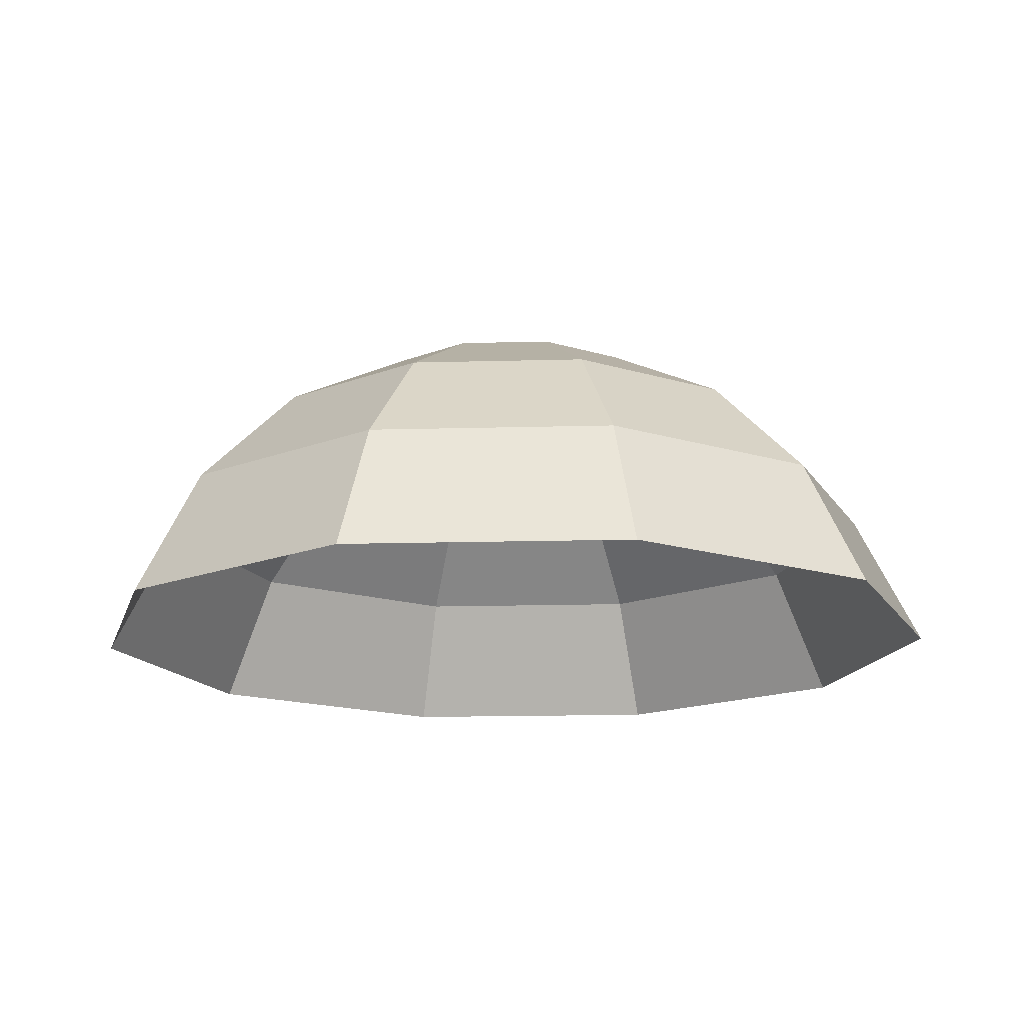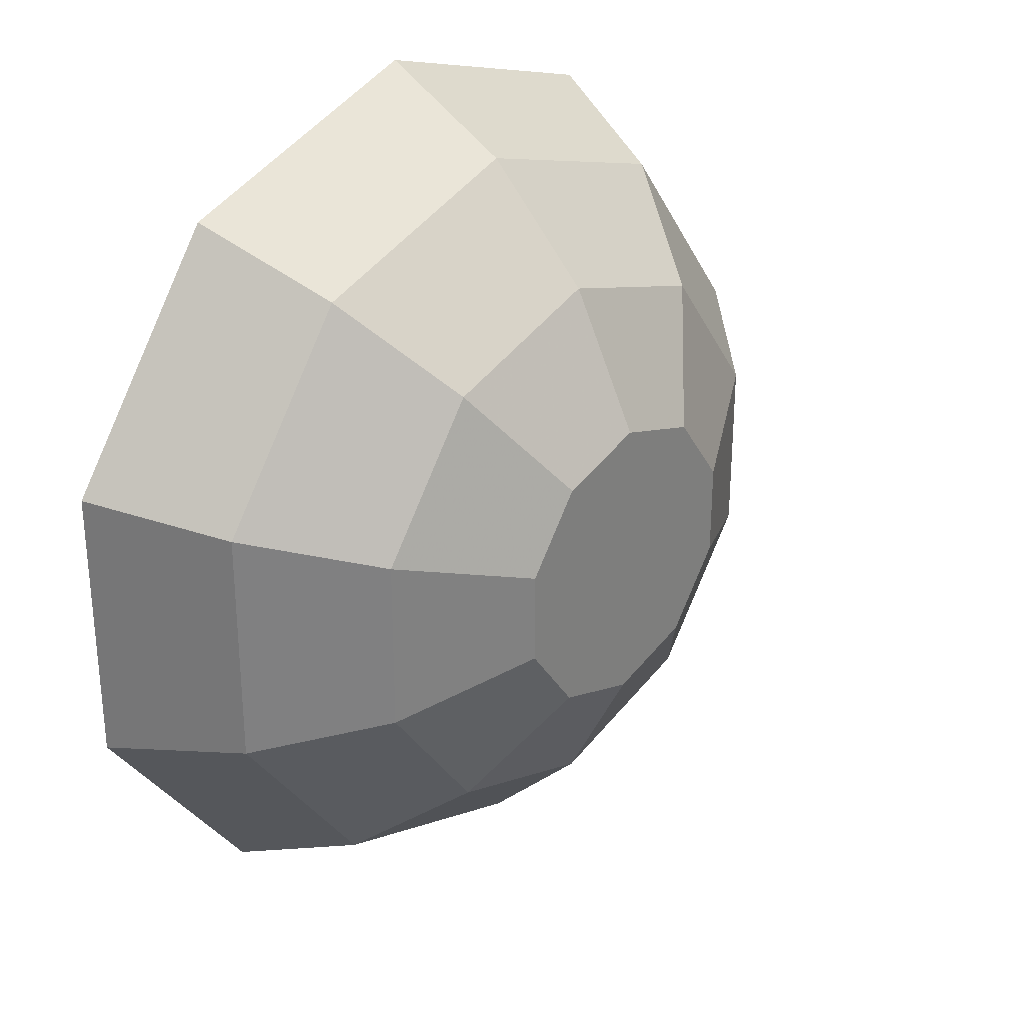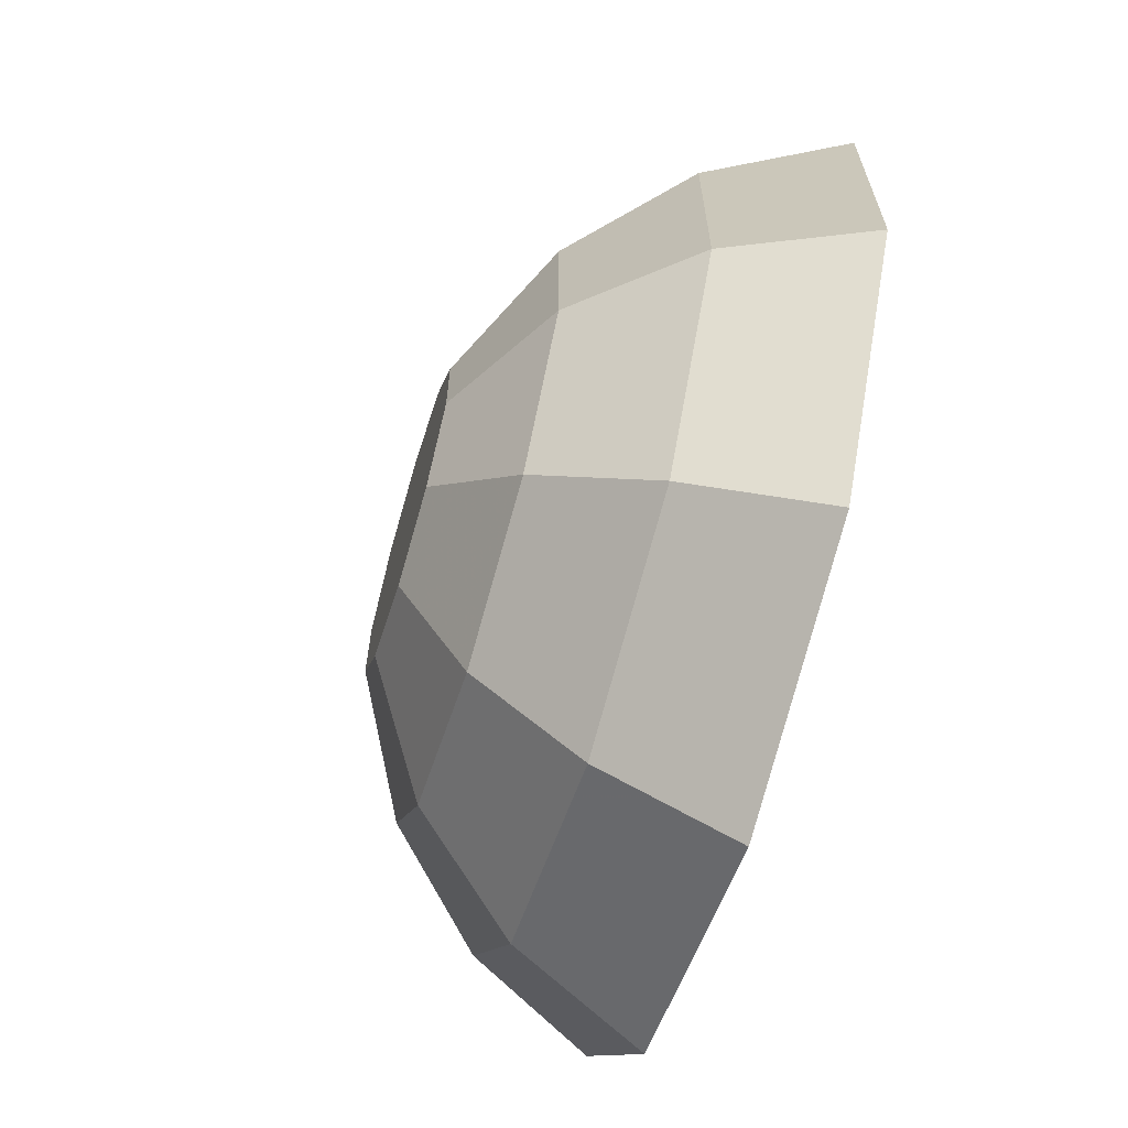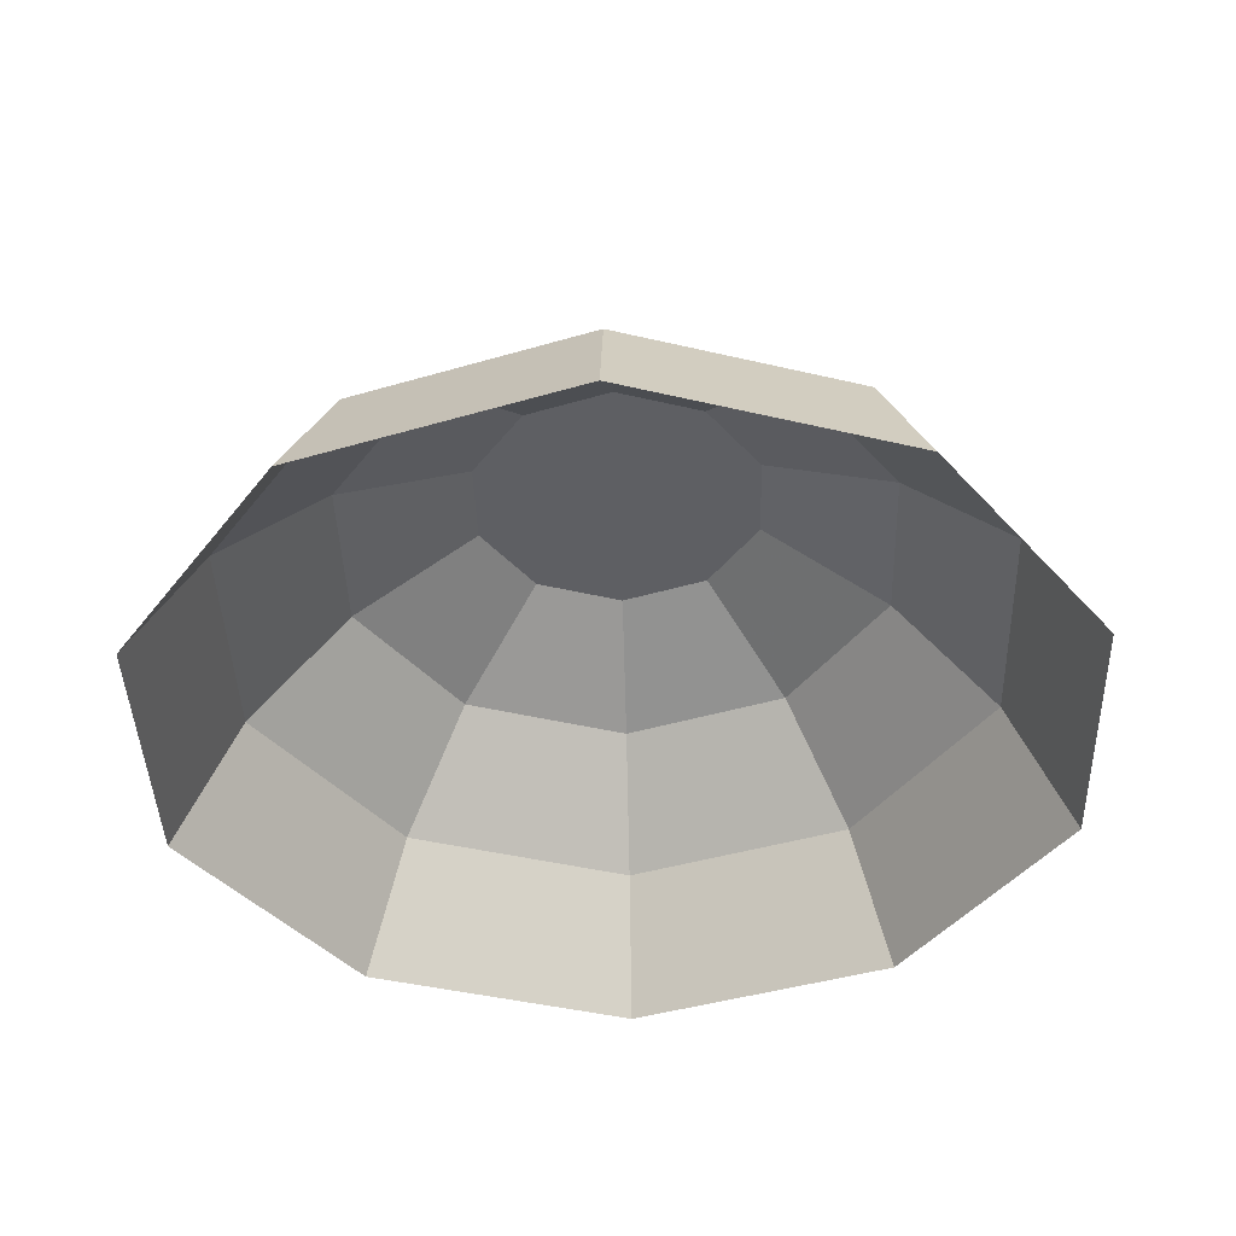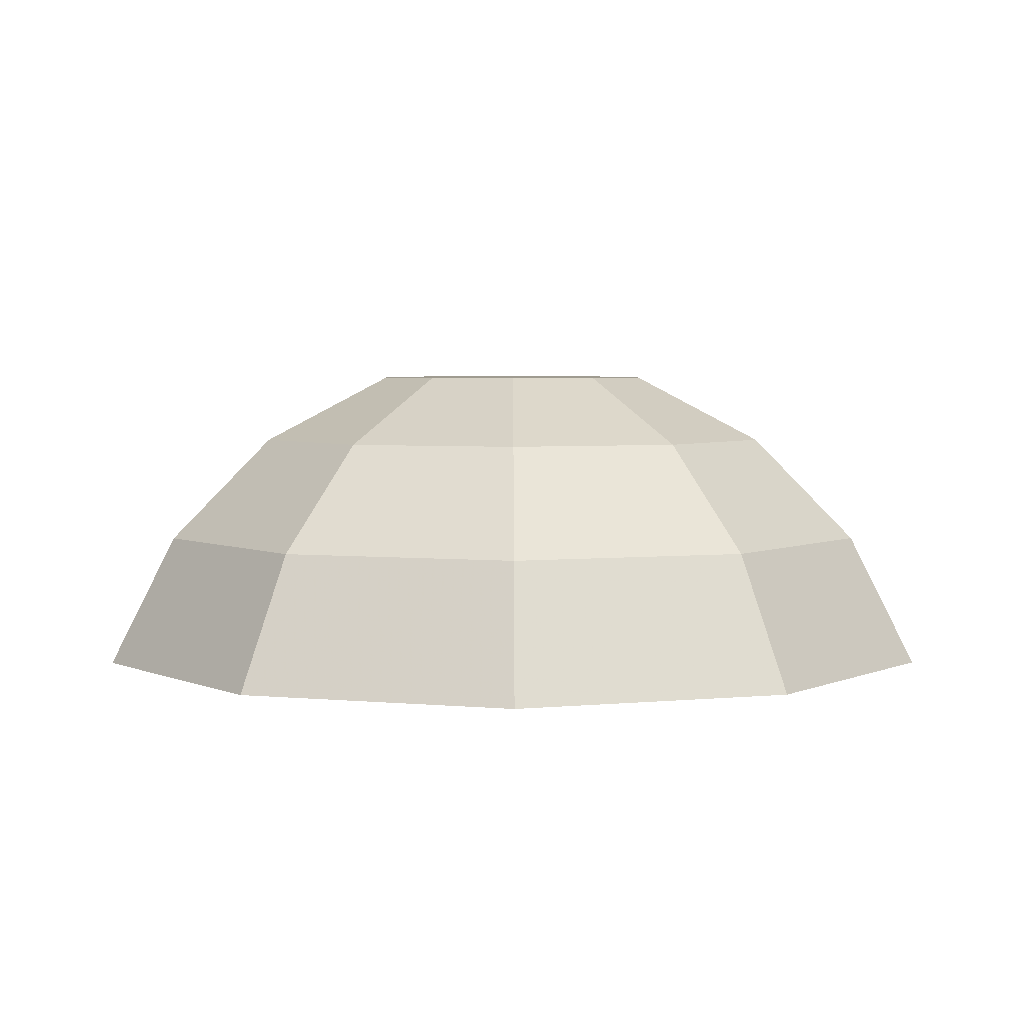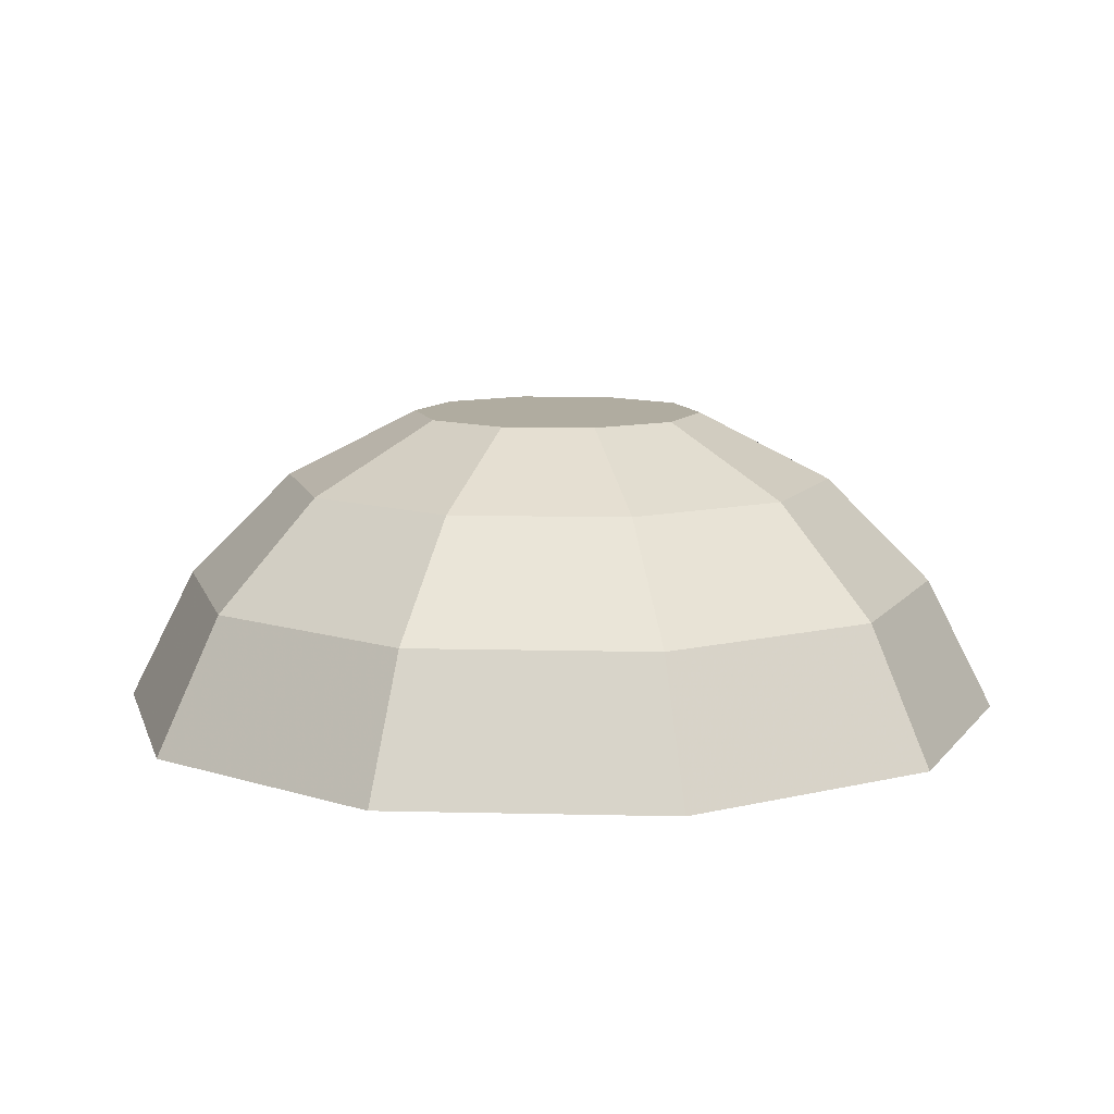
<metadata>
{"format":"obj","ext":"obj","renderer":"f3d","projection":"perspective","resolution":1024,"background":"white","views":[{"elev":-16.1,"azim":129.2,"up":"+Y"},{"elev":30.0,"azim":131.4,"up":"+Z"},{"elev":-66.1,"azim":-106.8,"up":"+Z"},{"elev":-41.3,"azim":109.8,"up":"+Y"},{"elev":4.0,"azim":-72.3,"up":"+Y"},{"elev":10.0,"azim":21.6,"up":"+Y"}]}
</metadata>
<code>
v -0.1816 0.9511 0.25
v -0.3455 0.809 0.4755
v -0.4755 0.5878 0.6545
v -0.559 0.309 0.7694
v -0.2939 0.9511 0.09549
v -0.559 0.809 0.1816
v -0.7694 0.5878 0.25
v -0.9045 0.309 0.2939
v -0.2939 0.9511 -0.09549
v -0.559 0.809 -0.1816
v -0.7694 0.5878 -0.25
v -0.9045 0.309 -0.2939
v -0.1816 0.9511 -0.25
v -0.3455 0.809 -0.4755
v -0.4755 0.5878 -0.6545
v -0.559 0.309 -0.7694
v 0 0.9511 0.309
v 0 0.809 0.5878
v 0 0.5878 0.809
v 0 0.309 0.9511
v 0.1816 0.9511 0.25
v 0.3455 0.809 0.4755
v 0.4755 0.5878 0.6545
v 0.559 0.309 0.7694
v 0.2939 0.9511 0.09549
v 0.559 0.809 0.1816
v 0.7694 0.5878 0.25
v 0.9045 0.309 0.2939
v 0.2939 0.9511 -0.09549
v 0.559 0.809 -0.1816
v 0.7694 0.5878 -0.25
v 0.9045 0.309 -0.2939
v 0.1816 0.9511 -0.25
v 0.3455 0.809 -0.4755
v 0.4755 0.5878 -0.6545
v 0.559 0.309 -0.7694
v 0 0.9511 -0.309
v 0 0.809 -0.5878
v 0 0.5878 -0.809
v 0 0.309 -0.9511
f 19 2 3
f 19 4 20
f 18 1 2
f 3 6 7
f 3 8 4
f 1 6 2
f 5 10 6
f 7 10 11
f 7 12 8
f 9 14 10
f 11 14 15
f 11 16 12
f 15 40 16
f 13 38 14
f 15 38 39
f 23 18 19
f 24 19 20
f 18 21 17
f 23 26 22
f 28 23 24
f 26 21 22
f 26 29 25
f 27 30 26
f 28 31 27
f 37 9 1
f 34 29 30
f 31 34 30
f 36 31 32
f 40 35 36
f 38 33 34
f 39 34 35
f 19 18 2
f 19 3 4
f 18 17 1
f 3 2 6
f 3 7 8
f 1 5 6
f 5 9 10
f 7 6 10
f 7 11 12
f 9 13 14
f 11 10 14
f 11 15 16
f 15 39 40
f 13 37 38
f 15 14 38
f 23 22 18
f 24 23 19
f 18 22 21
f 23 27 26
f 28 27 23
f 26 25 21
f 26 30 29
f 27 31 30
f 28 32 31
f 1 17 21
f 21 25 1
f 25 29 1
f 29 33 37
f 37 13 9
f 9 5 1
f 29 37 1
f 34 33 29
f 31 35 34
f 36 35 31
f 40 39 35
f 38 37 33
f 39 38 34

</code>
